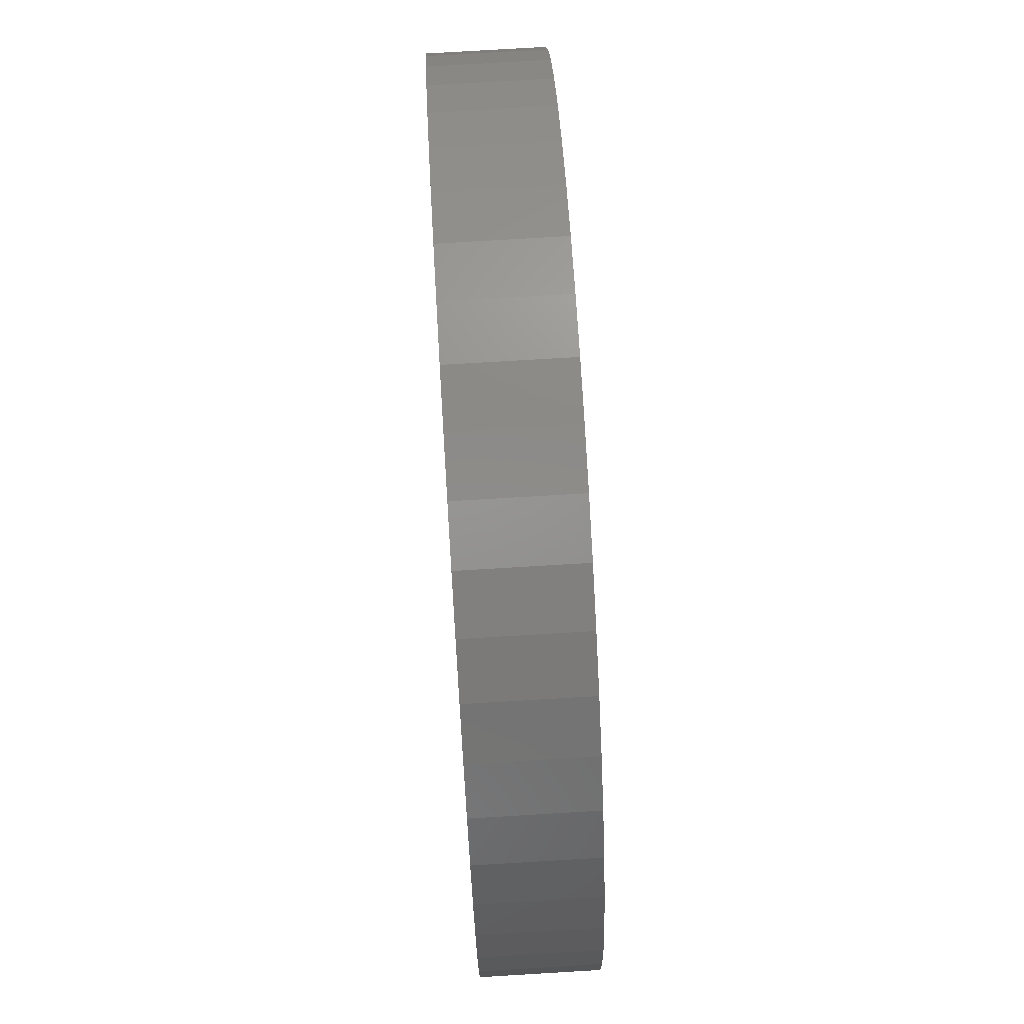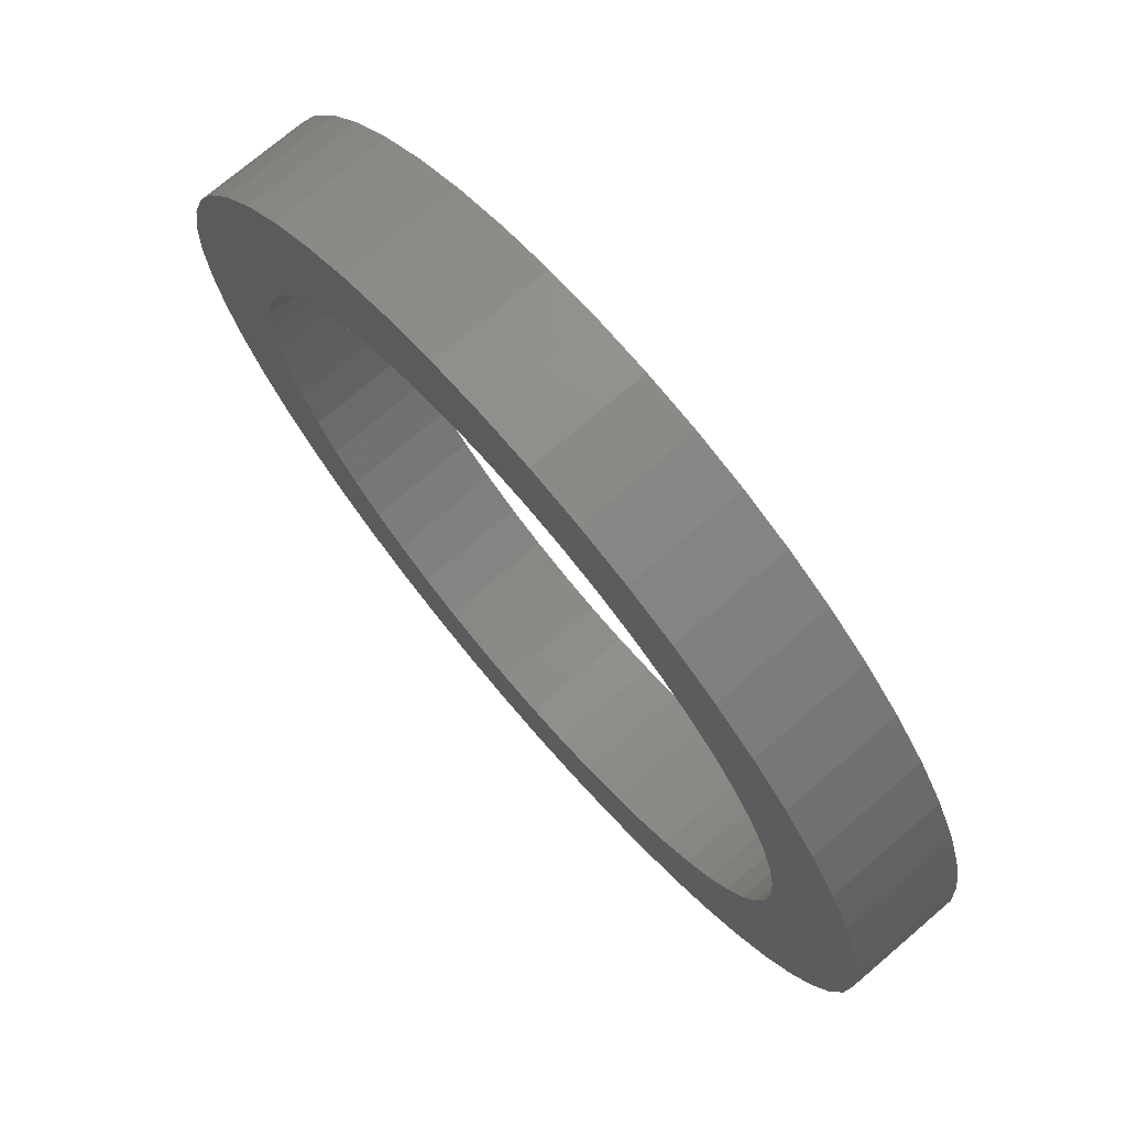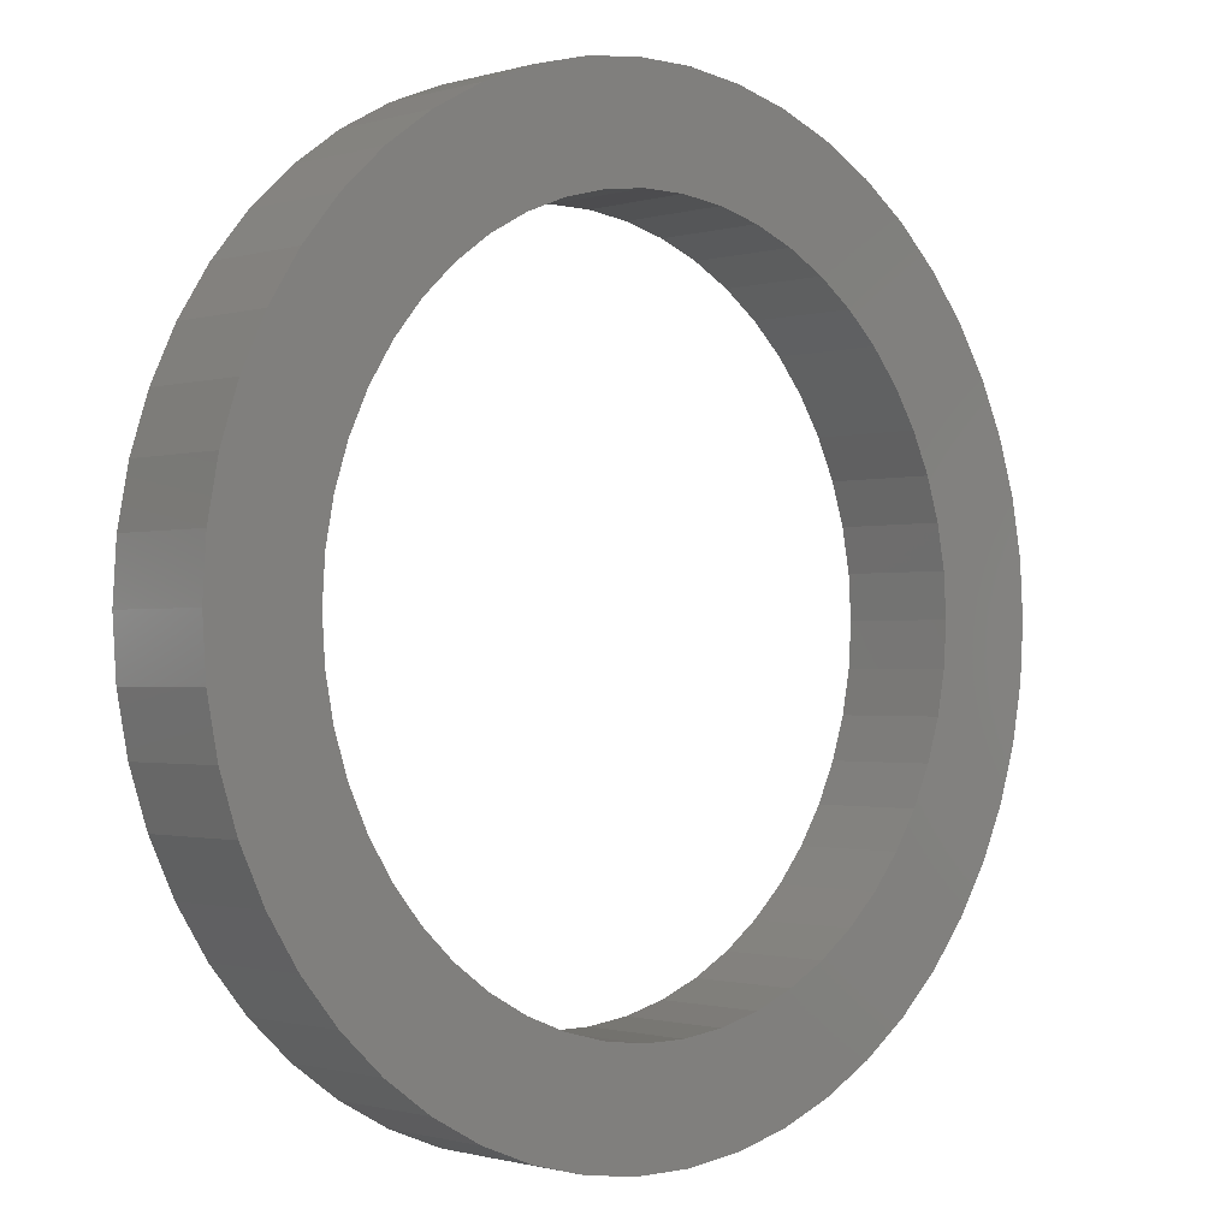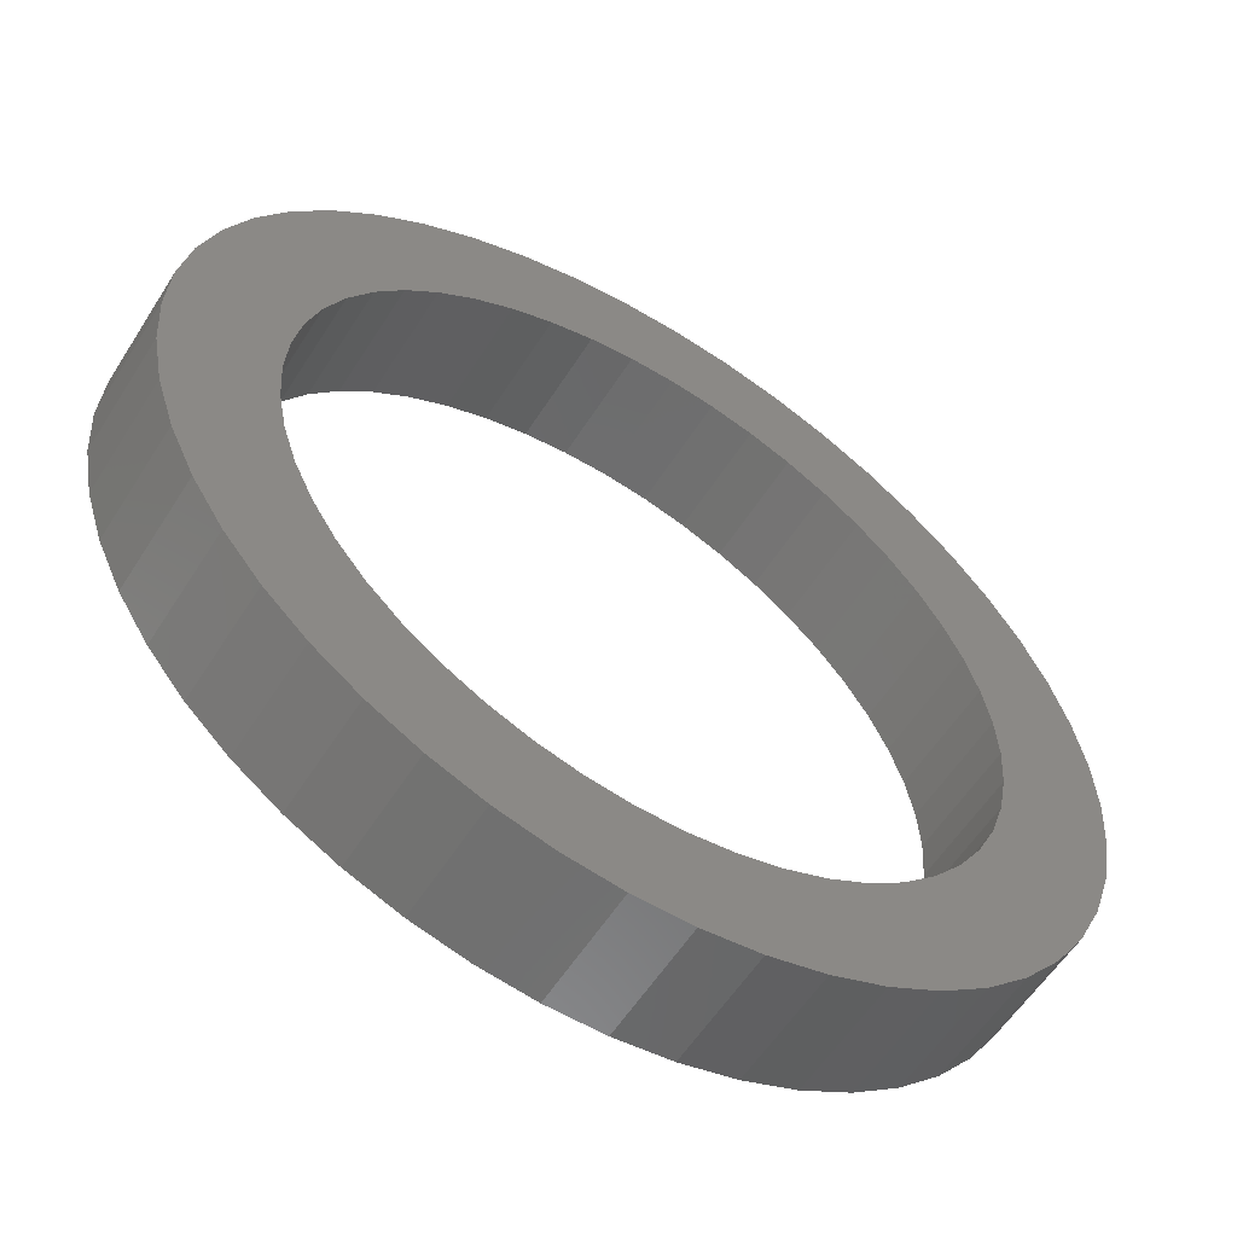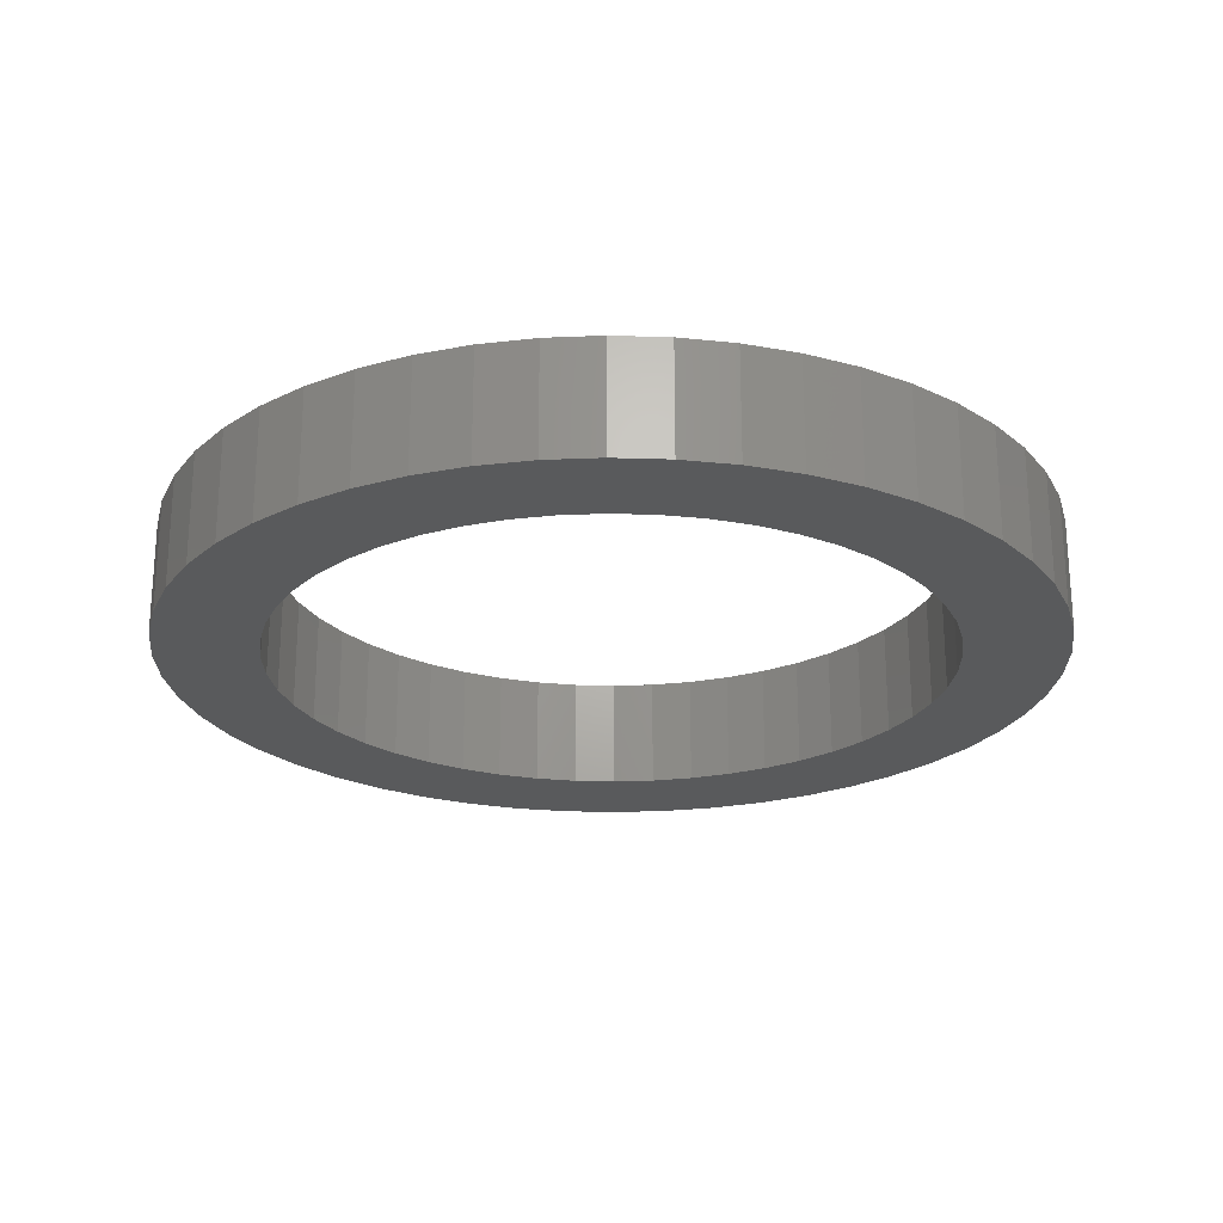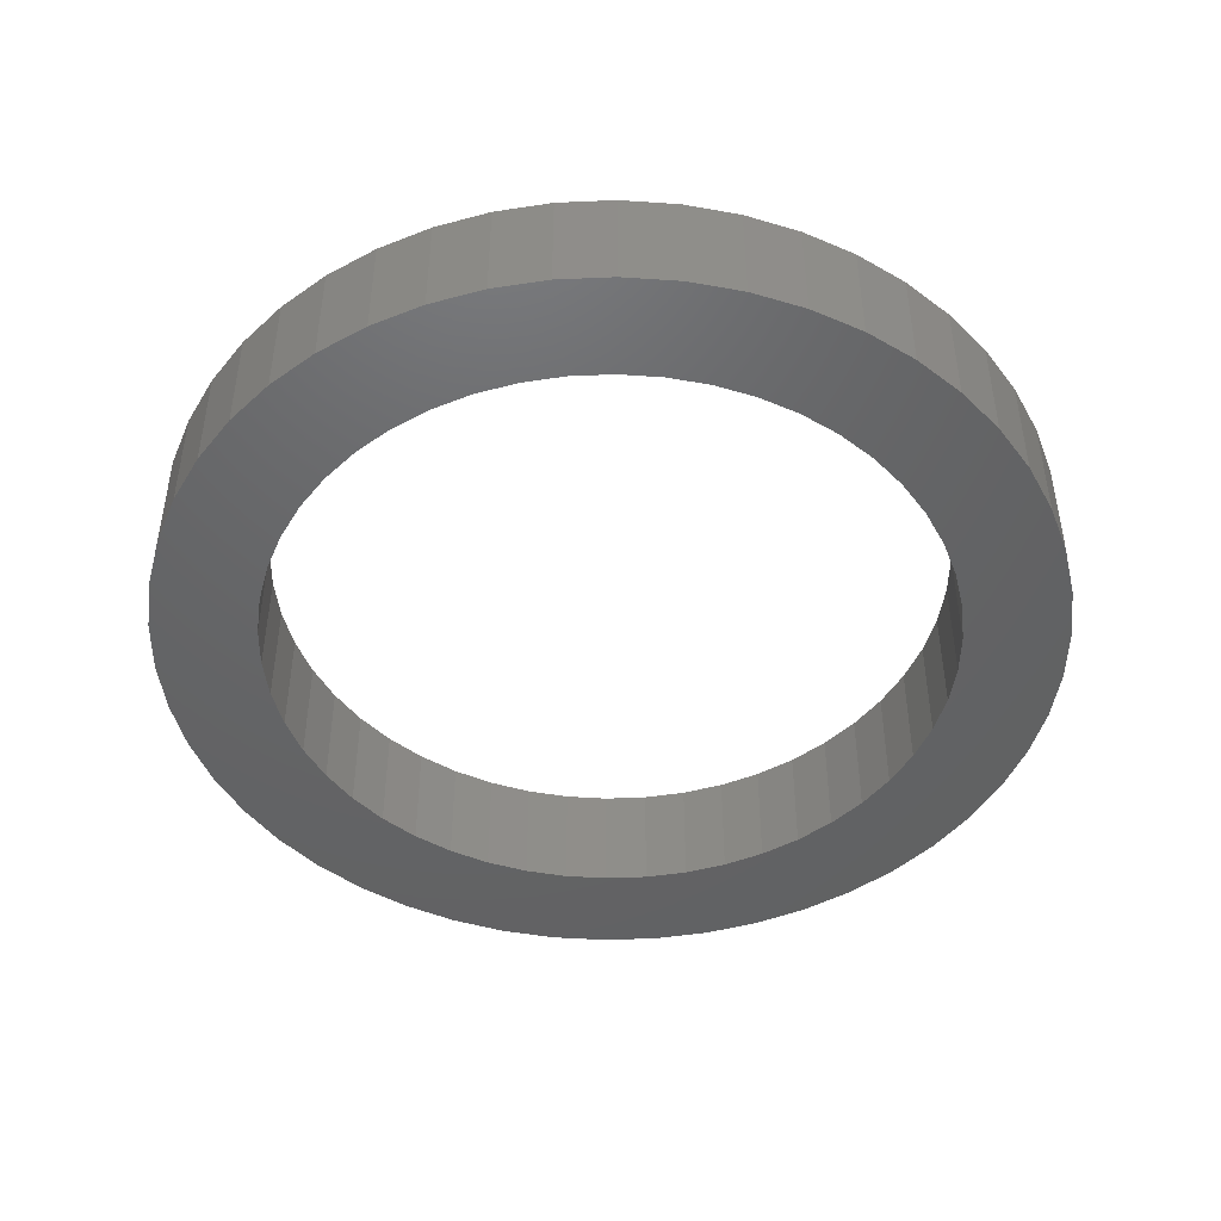
<metadata>
{"format":"stl","ext":"stl","renderer":"f3d","projection":"perspective","resolution":1024,"background":"white","views":[{"elev":77.7,"azim":-93.4,"up":"+Y"},{"elev":73.6,"azim":-130.5,"up":"+Y"},{"elev":-1.0,"azim":137.4,"up":"+Y"},{"elev":-57.6,"azim":147.9,"up":"+Y"},{"elev":-23.4,"azim":112.1,"up":"+Z"},{"elev":-46.2,"azim":125.2,"up":"+Z"}]}
</metadata>
<code>
# stl→obj: 200 verts, 400 faces
v 39.2 0 10
v 38.89 4.913 0
v 38.89 4.913 10
v 39.2 0 0
v -39.2 0 0
v -38.89 4.913 10
v -38.89 4.913 0
v -39.2 0 10
v 2.461 39.12 0
v -2.461 39.12 10
v 2.461 39.12 10
v -2.461 39.12 0
v -2.461 -39.12 0
v 2.461 -39.12 10
v -2.461 -39.12 10
v 2.461 -39.12 0
v 28.58 26.83 0
v 24.99 30.2 10
v 28.58 26.83 10
v 24.99 30.2 0
v -24.99 30.2 0
v -28.58 26.83 10
v -24.99 30.2 10
v -28.58 26.83 0
v -12.11 37.28 0
v -16.69 35.47 10
v -12.11 37.28 10
v -16.69 35.47 0
v 36.45 14.43 10
v 34.35 18.88 0
v 34.35 18.88 10
v 36.45 14.43 0
v 31.71 23.04 0
v 31.71 23.04 10
v 16.69 35.47 0
v 12.11 37.28 10
v 16.69 35.47 10
v 12.11 37.28 0
v 7.345 38.51 10
v 7.345 38.51 0
v 21 33.1 0
v 21 33.1 10
v -34.35 18.88 0
v -31.71 23.04 10
v -31.71 23.04 0
v -34.35 18.88 10
v 30 0 10
v 29.76 3.76 10
v 37.97 9.749 10
v 38.89 -4.913 10
v 29.06 7.461 10
v 29.76 -3.76 10
v 27.89 11.04 10
v 37.97 -9.749 10
v 26.29 14.45 10
v 29.06 -7.461 10
v 36.45 -14.43 10
v 24.27 17.63 10
v 21.87 20.54 10
v 19.12 23.12 10
v 16.07 25.33 10
v 12.77 27.14 10
v 9.271 28.53 10
v 5.621 29.47 10
v 1.884 29.94 10
v -1.884 29.94 10
v -5.621 29.47 10
v -7.345 38.51 10
v -9.271 28.53 10
v -12.77 27.14 10
v -16.07 25.33 10
v -21 33.1 10
v -19.12 23.12 10
v -21.87 20.54 10
v -24.27 17.63 10
v -26.29 14.45 10
v -27.89 11.04 10
v -36.45 14.43 10
v -29.06 7.461 10
v 27.89 -11.04 10
v 34.35 -18.88 10
v 26.29 -14.45 10
v 31.71 -23.04 10
v 24.27 -17.63 10
v 28.58 -26.83 10
v 21.87 -20.54 10
v 24.99 -30.2 10
v 19.12 -23.12 10
v 21 -33.1 10
v 16.07 -25.33 10
v 16.69 -35.47 10
v 12.77 -27.14 10
v 12.11 -37.28 10
v 9.271 -28.53 10
v 7.345 -38.51 10
v 5.621 -29.47 10
v 1.884 -29.94 10
v -1.884 -29.94 10
v -5.621 -29.47 10
v -7.345 -38.51 10
v -9.271 -28.53 10
v -12.11 -37.28 10
v -12.77 -27.14 10
v -16.69 -35.47 10
v -16.07 -25.33 10
v -21 -33.1 10
v -19.12 -23.12 10
v -24.99 -30.2 10
v -21.87 -20.54 10
v -28.58 -26.83 10
v -24.27 -17.63 10
v -31.71 -23.04 10
v -26.29 -14.45 10
v -34.35 -18.88 10
v -27.89 -11.04 10
v -36.45 -14.43 10
v -29.06 -7.461 10
v -37.97 -9.749 10
v -29.76 -3.76 10
v -38.89 -4.913 10
v -30 0 10
v -37.97 9.749 10
v -29.76 3.76 10
v -21 33.1 0
v -7.345 38.51 0
v 30 0 0
v 38.89 -4.913 0
v 29.76 -3.76 0
v 37.97 -9.749 0
v 29.06 -7.461 0
v 36.45 -14.43 0
v 29.76 3.76 0
v 27.89 -11.04 0
v 34.35 -18.88 0
v 37.97 9.749 0
v 26.29 -14.45 0
v 31.71 -23.04 0
v 29.06 7.461 0
v 24.27 -17.63 0
v 28.58 -26.83 0
v 21.87 -20.54 0
v 24.99 -30.2 0
v 19.12 -23.12 0
v 21 -33.1 0
v 16.07 -25.33 0
v 16.69 -35.47 0
v 12.77 -27.14 0
v 12.11 -37.28 0
v 9.271 -28.53 0
v 7.345 -38.51 0
v 5.621 -29.47 0
v 1.884 -29.94 0
v -1.884 -29.94 0
v -5.621 -29.47 0
v -7.345 -38.51 0
v -9.271 -28.53 0
v -12.11 -37.28 0
v -12.77 -27.14 0
v -16.69 -35.47 0
v -16.07 -25.33 0
v -21 -33.1 0
v -19.12 -23.12 0
v -24.99 -30.2 0
v -21.87 -20.54 0
v -28.58 -26.83 0
v -24.27 -17.63 0
v -31.71 -23.04 0
v -26.29 -14.45 0
v -34.35 -18.88 0
v -27.89 -11.04 0
v -36.45 -14.43 0
v -29.06 -7.461 0
v 27.89 11.04 0
v 26.29 14.45 0
v 24.27 17.63 0
v 21.87 20.54 0
v 19.12 23.12 0
v 16.07 25.33 0
v 12.77 27.14 0
v 9.271 28.53 0
v 5.621 29.47 0
v 1.884 29.94 0
v -1.884 29.94 0
v -5.621 29.47 0
v -9.271 28.53 0
v -12.77 27.14 0
v -16.07 25.33 0
v -19.12 23.12 0
v -21.87 20.54 0
v -24.27 17.63 0
v -26.29 14.45 0
v -27.89 11.04 0
v -36.45 14.43 0
v -29.06 7.461 0
v -37.97 9.749 0
v -29.76 3.76 0
v -30 0 0
v -37.97 -9.749 0
v -29.76 -3.76 0
v -38.89 -4.913 0
f 1 2 3
f 2 1 4
f 5 6 7
f 6 5 8
f 9 10 11
f 10 9 12
f 13 14 15
f 14 13 16
f 17 18 19
f 18 17 20
f 21 22 23
f 22 21 24
f 25 26 27
f 26 25 28
f 29 30 31
f 30 29 32
f 31 33 34
f 33 31 30
f 35 36 37
f 36 35 38
f 38 39 36
f 39 38 40
f 41 37 42
f 37 41 35
f 43 44 45
f 44 43 46
f 45 22 24
f 22 45 44
f 47 1 3
f 48 3 49
f 1 47 50
f 51 49 29
f 52 50 47
f 53 29 31
f 50 52 54
f 55 31 34
f 56 54 52
f 54 56 57
f 3 48 47
f 49 51 48
f 58 34 19
f 29 53 51
f 31 55 53
f 59 19 18
f 34 58 55
f 19 59 58
f 60 18 42
f 18 60 59
f 61 42 37
f 42 61 60
f 37 62 61
f 36 62 37
f 36 63 62
f 39 63 36
f 39 64 63
f 11 64 39
f 11 65 64
f 11 66 65
f 10 66 11
f 10 67 66
f 68 67 10
f 68 69 67
f 27 69 68
f 27 70 69
f 26 70 27
f 70 26 71
f 72 71 26
f 71 72 73
f 23 73 72
f 73 23 74
f 22 74 23
f 74 22 75
f 44 75 22
f 75 44 76
f 46 76 44
f 76 46 77
f 78 77 46
f 77 78 79
f 80 57 56
f 57 80 81
f 82 81 80
f 81 82 83
f 84 83 82
f 83 84 85
f 86 85 84
f 85 86 87
f 88 87 86
f 87 88 89
f 90 89 88
f 89 90 91
f 92 91 90
f 92 93 91
f 94 93 92
f 94 95 93
f 96 95 94
f 96 14 95
f 97 14 96
f 98 14 97
f 98 15 14
f 99 15 98
f 99 100 15
f 101 100 99
f 101 102 100
f 103 102 101
f 104 103 105
f 103 104 102
f 106 105 107
f 105 106 104
f 108 107 109
f 110 109 111
f 107 108 106
f 112 111 113
f 114 113 115
f 109 110 108
f 116 115 117
f 118 117 119
f 120 119 121
f 122 79 78
f 111 112 110
f 79 122 123
f 113 114 112
f 6 123 122
f 115 116 114
f 123 6 121
f 117 118 116
f 8 121 6
f 119 120 118
f 121 8 120
f 28 72 26
f 72 28 124
f 12 68 10
f 68 12 125
f 126 4 127
f 128 127 129
f 4 126 2
f 130 129 131
f 132 2 126
f 133 131 134
f 2 132 135
f 136 134 137
f 138 135 132
f 135 138 32
f 127 128 126
f 129 130 128
f 139 137 140
f 131 133 130
f 134 136 133
f 141 140 142
f 137 139 136
f 140 141 139
f 143 142 144
f 142 143 141
f 145 144 146
f 144 145 143
f 146 147 145
f 148 147 146
f 148 149 147
f 150 149 148
f 150 151 149
f 16 151 150
f 16 152 151
f 16 153 152
f 13 153 16
f 13 154 153
f 155 154 13
f 155 156 154
f 157 156 155
f 157 158 156
f 159 158 157
f 158 159 160
f 161 160 159
f 160 161 162
f 163 162 161
f 162 163 164
f 165 164 163
f 164 165 166
f 167 166 165
f 166 167 168
f 169 168 167
f 168 169 170
f 171 170 169
f 170 171 172
f 173 32 138
f 32 173 30
f 174 30 173
f 30 174 33
f 175 33 174
f 33 175 17
f 176 17 175
f 17 176 20
f 177 20 176
f 20 177 41
f 178 41 177
f 41 178 35
f 179 35 178
f 179 38 35
f 180 38 179
f 180 40 38
f 181 40 180
f 181 9 40
f 182 9 181
f 183 9 182
f 183 12 9
f 184 12 183
f 184 125 12
f 185 125 184
f 185 25 125
f 186 25 185
f 28 186 187
f 186 28 25
f 124 187 188
f 187 124 28
f 21 188 189
f 24 189 190
f 188 21 124
f 45 190 191
f 43 191 192
f 189 24 21
f 193 192 194
f 195 194 196
f 7 196 197
f 198 172 171
f 190 45 24
f 172 198 199
f 191 43 45
f 200 199 198
f 192 193 43
f 199 200 197
f 194 195 193
f 5 197 200
f 196 7 195
f 197 5 7
f 16 95 14
f 95 16 150
f 49 32 29
f 32 49 135
f 3 135 49
f 135 3 2
f 34 17 19
f 17 34 33
f 40 11 39
f 11 40 9
f 20 42 18
f 42 20 41
f 193 46 43
f 46 193 78
f 7 122 195
f 122 7 6
f 50 4 1
f 4 50 127
f 85 137 83
f 137 85 140
f 161 104 106
f 104 161 159
f 146 89 91
f 89 146 144
f 148 91 93
f 91 148 146
f 195 78 193
f 78 195 122
f 124 23 72
f 23 124 21
f 125 27 68
f 27 125 25
f 57 129 54
f 129 57 131
f 54 127 50
f 127 54 129
f 81 131 57
f 131 81 134
f 83 134 81
f 134 83 137
f 165 112 167
f 112 165 110
f 169 116 171
f 116 169 114
f 200 8 5
f 8 200 120
f 198 120 200
f 120 198 118
f 171 118 198
f 118 171 116
f 144 87 89
f 87 144 142
f 150 93 95
f 93 150 148
f 155 15 100
f 15 155 13
f 165 108 110
f 108 165 163
f 167 114 169
f 114 167 112
f 142 85 87
f 85 142 140
f 157 100 102
f 100 157 155
f 159 102 104
f 102 159 157
f 163 106 108
f 106 163 161
f 173 55 174
f 55 173 53
f 79 192 77
f 192 79 194
f 174 58 175
f 58 174 55
f 181 63 64
f 63 181 180
f 180 62 63
f 62 180 179
f 186 69 70
f 69 186 185
f 77 191 76
f 191 77 192
f 128 47 126
f 47 128 52
f 147 94 92
f 94 147 149
f 182 64 65
f 64 182 181
f 178 60 61
f 60 178 177
f 75 189 74
f 189 75 190
f 187 70 71
f 70 187 186
f 188 71 73
f 71 188 187
f 126 48 132
f 48 126 47
f 133 56 130
f 56 133 80
f 153 99 98
f 99 153 154
f 149 96 94
f 96 149 151
f 145 92 90
f 92 145 147
f 132 51 138
f 51 132 48
f 138 53 173
f 53 138 51
f 177 59 60
f 59 177 176
f 175 59 176
f 59 175 58
f 183 65 66
f 65 183 182
f 179 61 62
f 61 179 178
f 121 196 123
f 196 121 197
f 123 194 79
f 194 123 196
f 76 190 75
f 190 76 191
f 184 66 67
f 66 184 183
f 185 67 69
f 67 185 184
f 189 73 74
f 73 189 188
f 130 52 128
f 52 130 56
f 154 101 99
f 101 154 156
f 151 97 96
f 97 151 152
f 139 82 136
f 82 139 84
f 156 103 101
f 103 156 158
f 119 197 121
f 197 119 199
f 115 172 117
f 172 115 170
f 109 166 111
f 166 109 164
f 113 170 115
f 170 113 168
f 136 80 133
f 80 136 82
f 162 109 107
f 109 162 164
f 152 98 97
f 98 152 153
f 160 107 105
f 107 160 162
f 158 105 103
f 105 158 160
f 117 199 119
f 199 117 172
f 111 168 113
f 168 111 166
f 141 88 86
f 88 141 143
f 143 90 88
f 90 143 145
f 141 84 139
f 84 141 86

</code>
